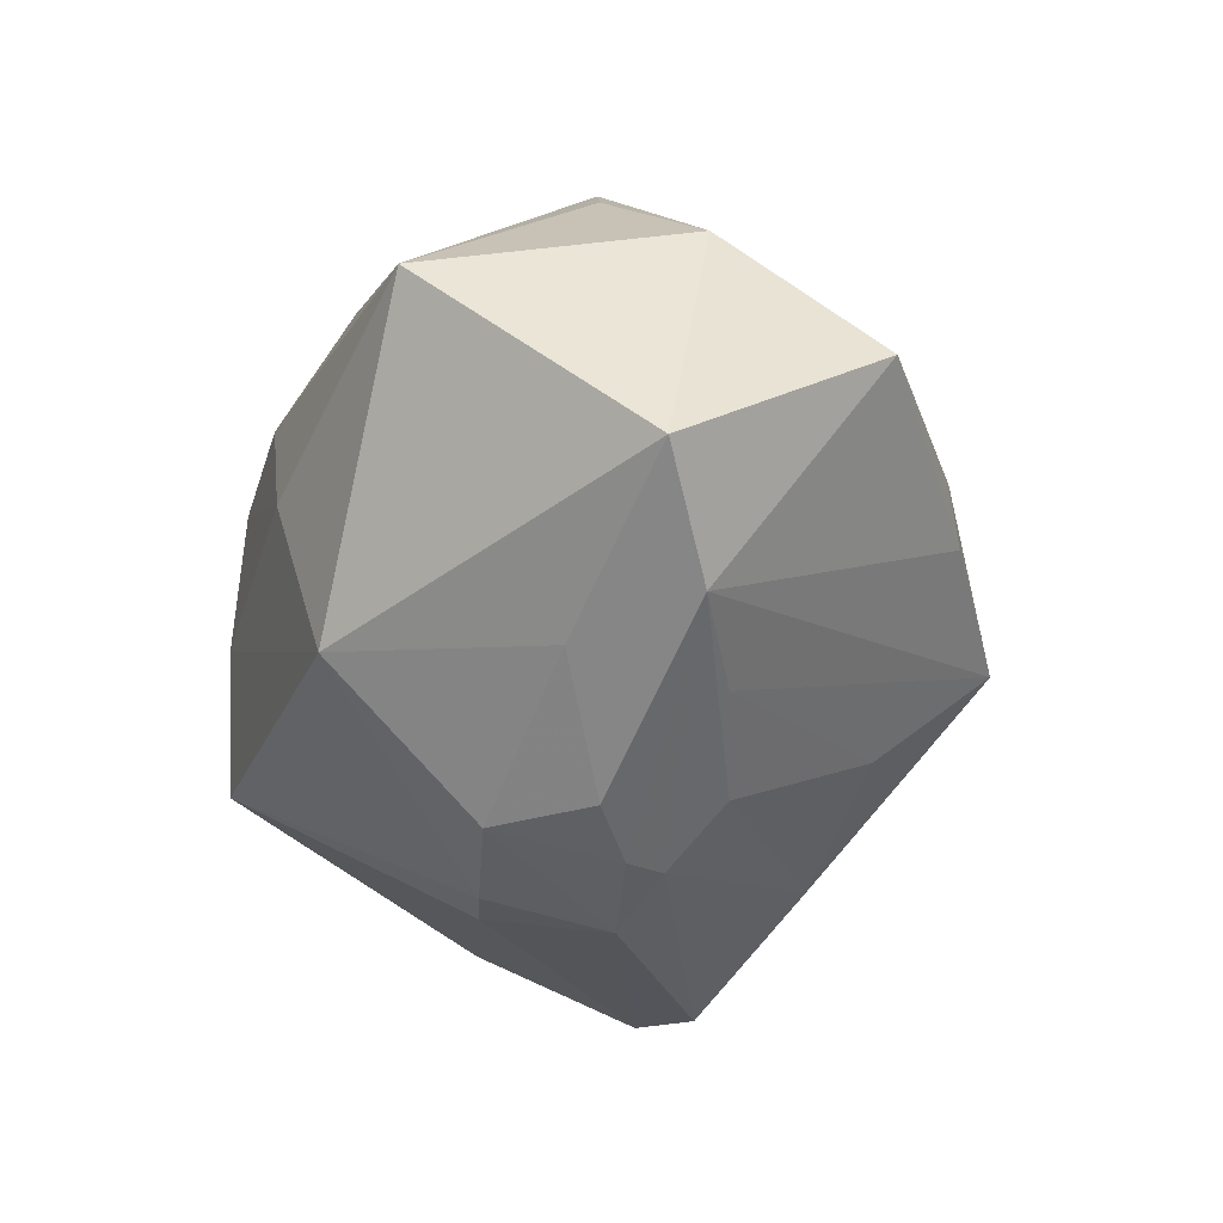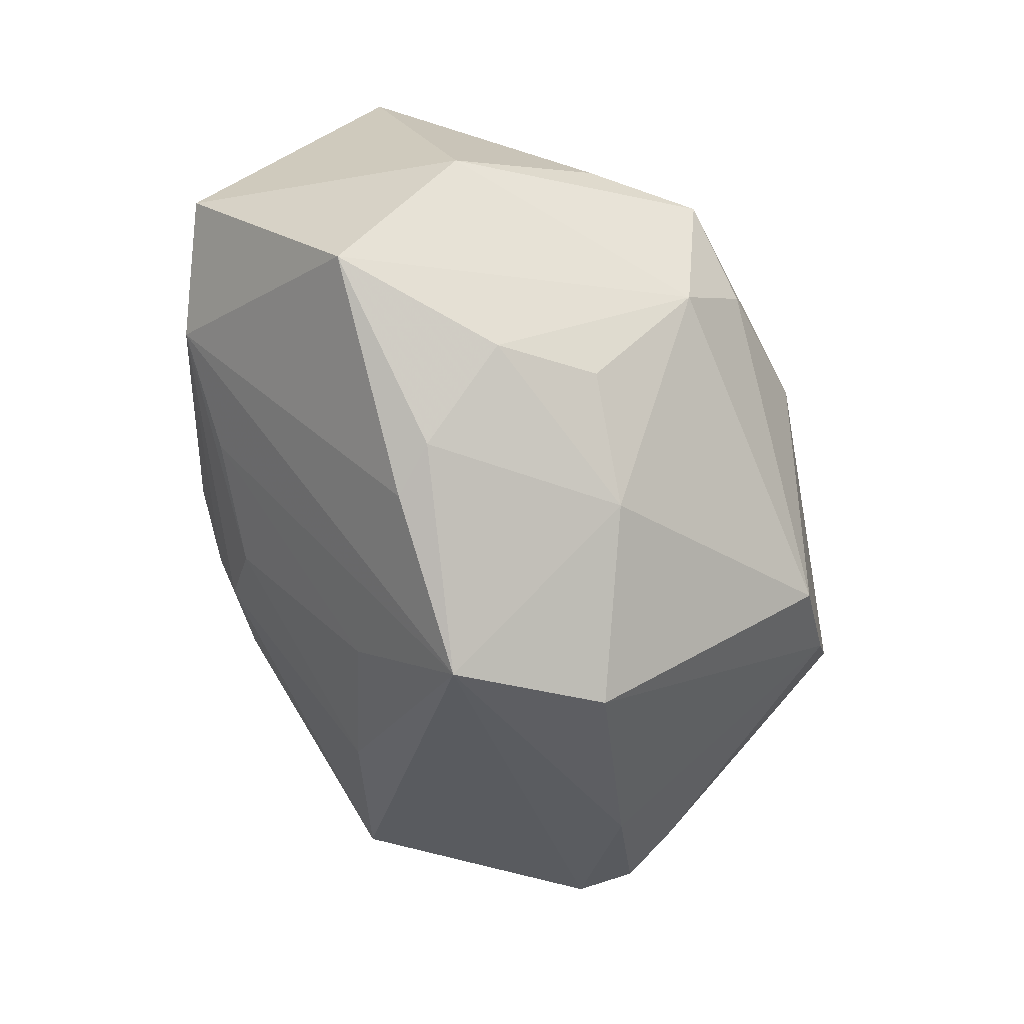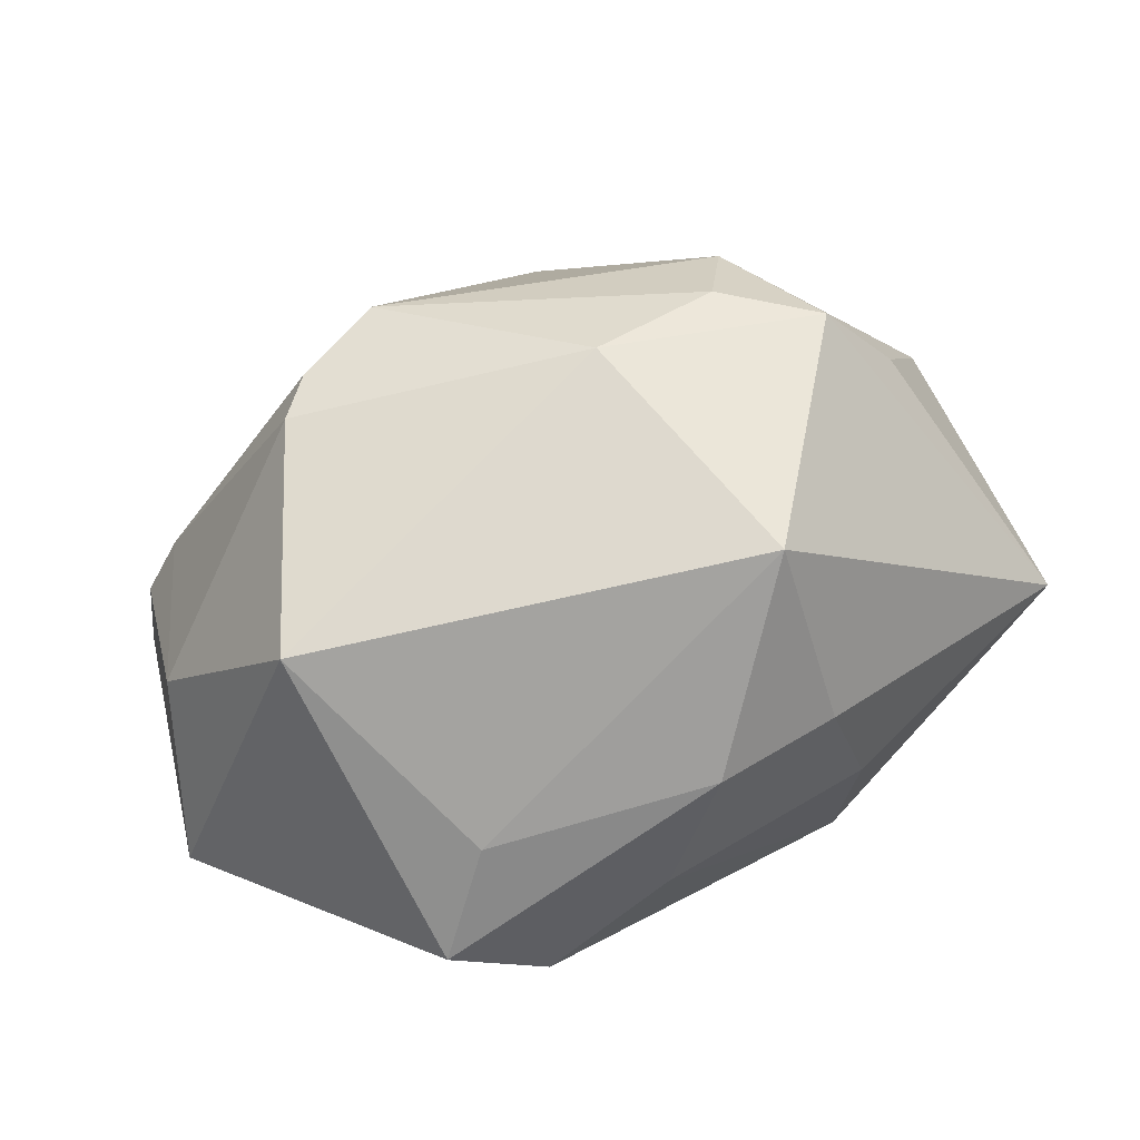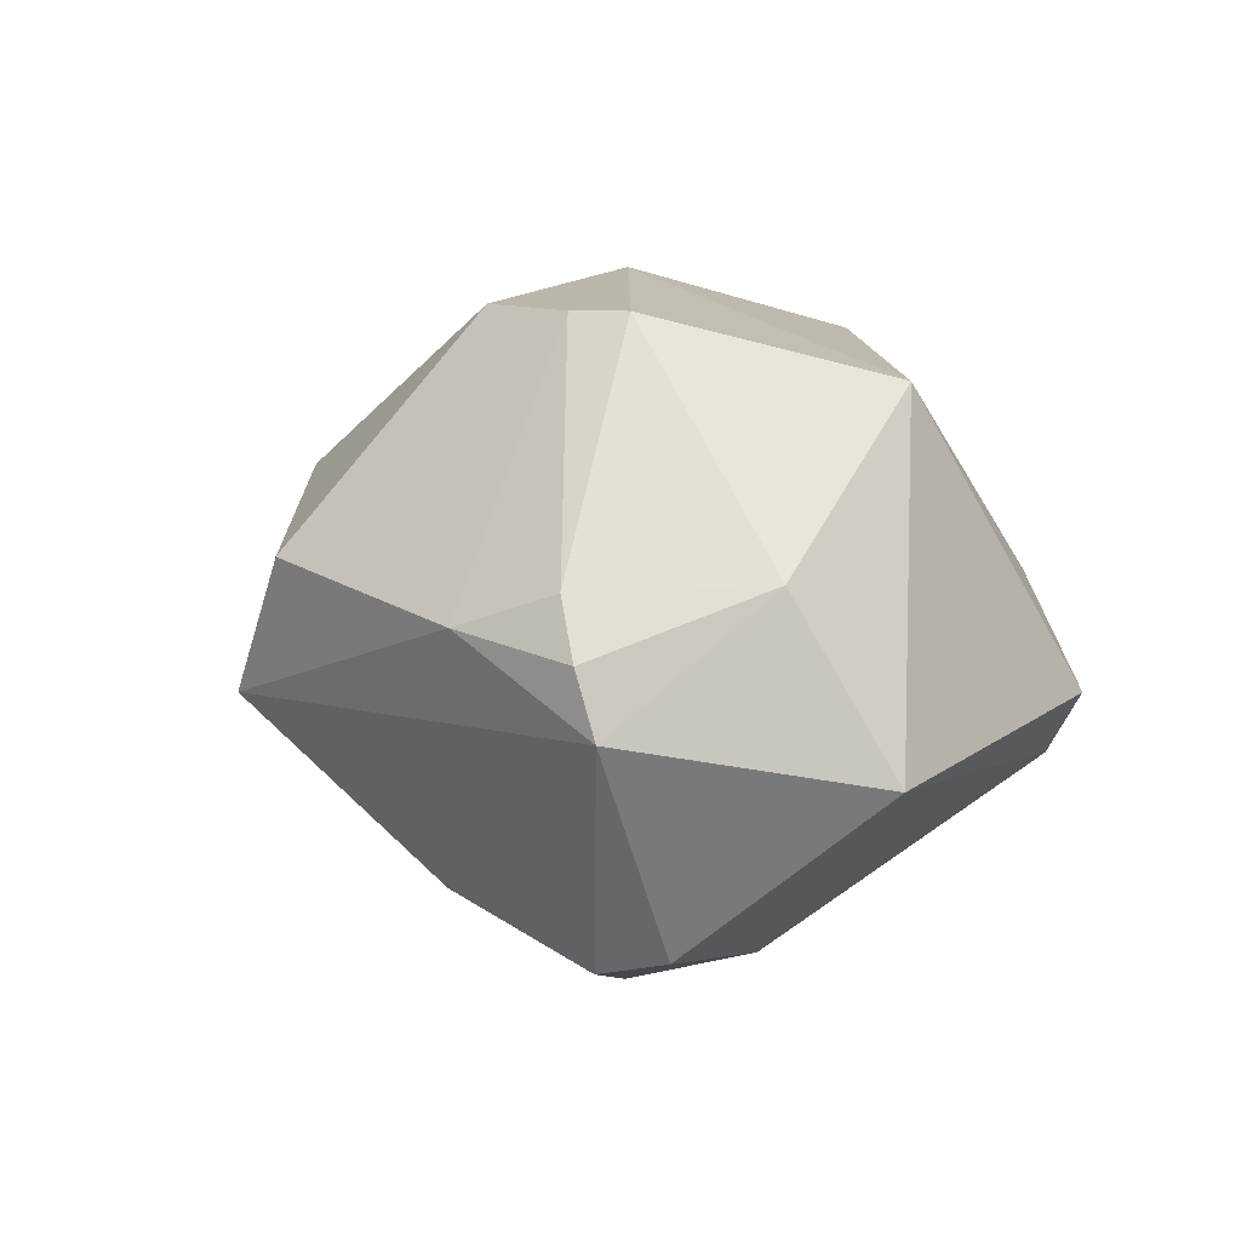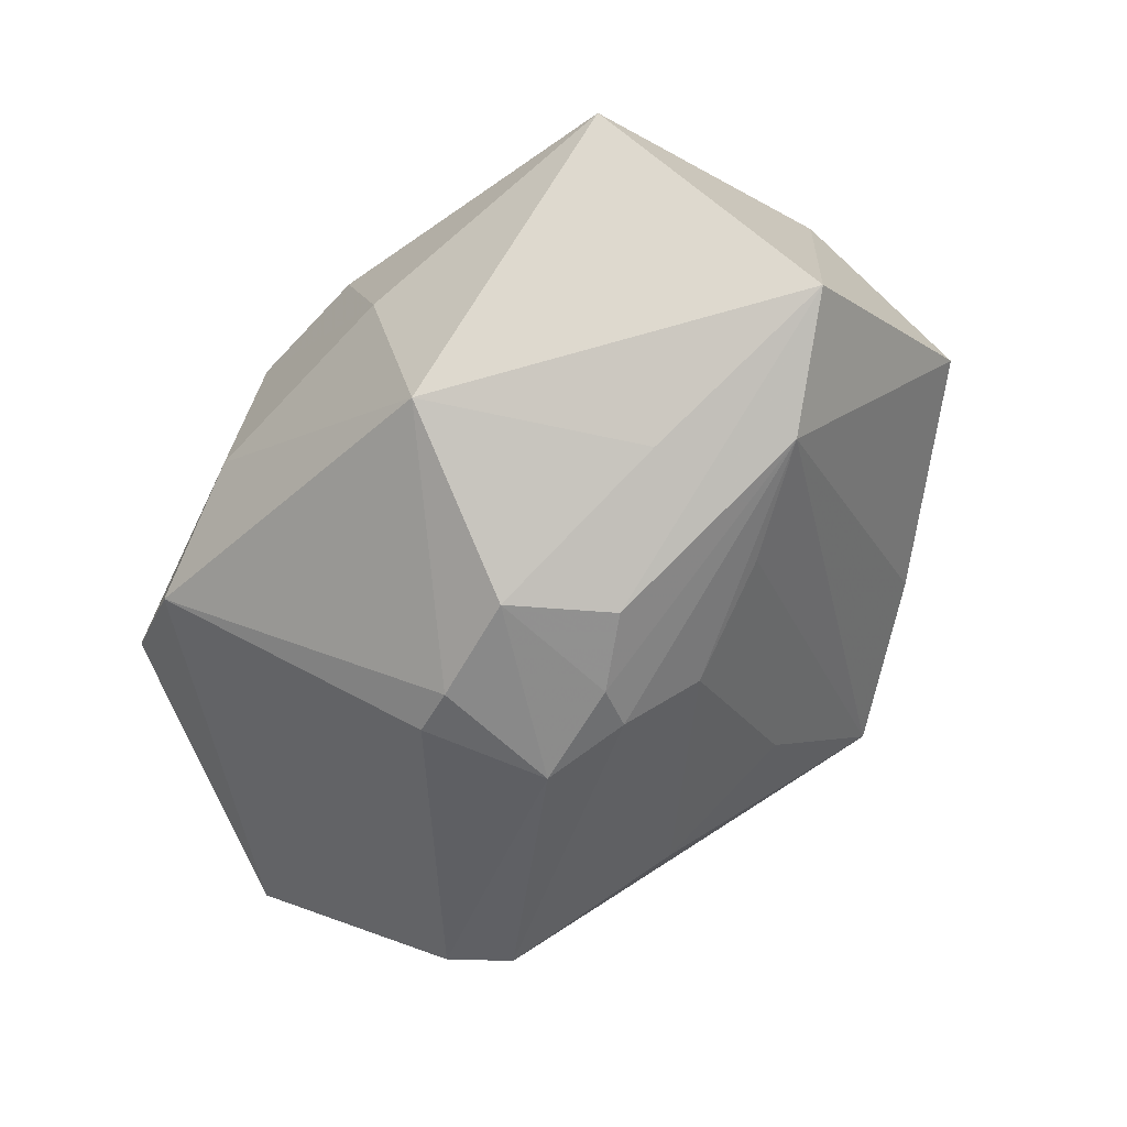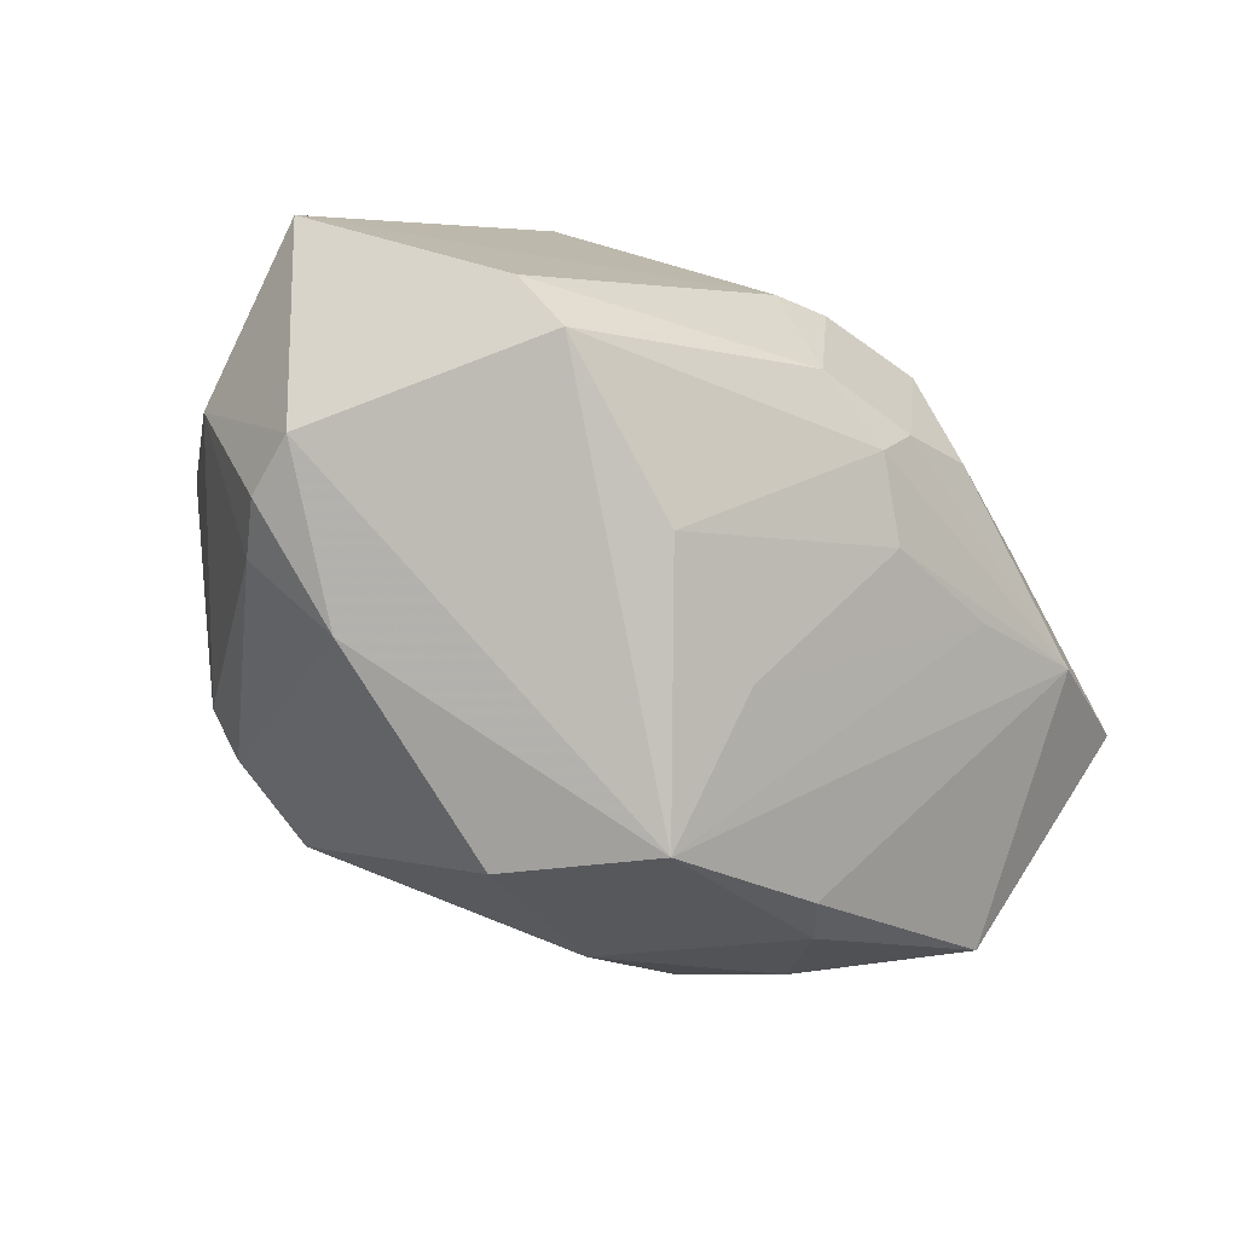
<metadata>
{"format":"obj","ext":"obj","renderer":"f3d","projection":"perspective","resolution":1024,"background":"white","views":[{"elev":-38.6,"azim":-95.3,"up":"+Z"},{"elev":-65.9,"azim":-69.1,"up":"+Y"},{"elev":51.3,"azim":156.3,"up":"+Z"},{"elev":3.5,"azim":73.4,"up":"+Z"},{"elev":-60.3,"azim":-120.3,"up":"+Z"},{"elev":-50.7,"azim":141.0,"up":"+Y"}]}
</metadata>
<code>
v -0.03768 -0.02127 -0.002743
v 0.0005813 0.03119 0.008866
v -0.01179 0.02867 0.008332
v 0.02686 -0.01216 -0.02626
v 0.01314 -0.01735 0.02709
v 0.004255 -0.002817 -0.03131
v -0.008332 0.009091 -0.02993
v -0.008335 -0.01098 -0.02596
v -0.03042 0.001806 0.02024
v 0.02777 -0.02407 0.00144
v -0.008511 0.02261 0.02658
v 0.008408 -0.03416 0.006321
v 0.006718 0.008582 -0.0291
v -0.02521 0.003889 -0.02397
v 0.005474 0.03186 -0.002919
v -0.01706 0.02301 -0.01979
v -0.005833 -0.002712 -0.03092
v -0.02326 0.001367 0.02878
v 0.03076 -0.007116 -0.02502
v 0.02465 -0.008533 0.02606
v -0.02016 -0.0289 -0.0005485
v -0.01289 2.882e-05 -0.03021
v 0.02139 -0.01276 0.02619
v -0.04081 0.01838 0.0004961
v 0.03884 -0.01547 -0.006779
v -0.00752 -0.02786 0.0139
v -0.001685 -0.0008121 0.03136
v 0.001901 0.008837 -0.03006
v -0.01668 -0.03018 -0.004714
v -0.03857 -0.006487 0.008991
v -0.01454 -0.004195 0.02996
v -0.03149 -0.006417 -0.02294
v 0.0406 -0.001247 0.005012
v -0.0004258 -0.03603 -0.005556
v 0.03477 -0.01708 0.004357
v -0.02021 -0.009541 -0.02374
v 0.01201 -0.02057 -0.02127
v -0.04271 -0.002326 -0.01738
v -0.01904 -0.01173 0.02587
v -0.02507 -0.02357 0.008264
v -0.0005943 -0.0247 -0.01581
v 0.01692 0.03135 -0.01101
v 0.03796 -0.01693 -0.0009239
v -0.003287 -0.00613 -0.03006
v 0.02624 0.03025 -0.004996
v -0.01853 -0.02192 0.01569
v -0.01634 0.02753 -0.004022
v 0.03294 0.01194 0.02047
v 0.04321 0.007379 -0.01056
v 0.02136 0.02699 0.005148
f 30 24 38
f 38 24 16
f 30 38 1
f 15 42 16
f 5 12 23
f 49 42 45
f 45 48 49
f 45 15 2
f 42 15 45
f 3 11 2
f 24 11 3
f 32 1 38
f 10 12 34
f 10 23 12
f 34 12 26
f 26 12 5
f 43 10 25
f 34 4 25
f 25 10 34
f 13 42 49
f 37 4 34
f 40 26 46
f 49 48 33
f 33 25 49
f 43 25 33
f 20 33 48
f 50 45 2
f 48 45 50
f 2 11 50
f 50 11 48
f 39 26 5
f 46 26 39
f 39 40 46
f 30 1 39
f 1 40 39
f 30 39 18
f 18 11 24
f 2 15 47
f 47 3 2
f 47 15 16
f 16 24 47
f 24 3 47
f 29 32 34
f 1 32 29
f 6 17 7
f 49 25 19
f 19 25 4
f 19 13 49
f 19 4 6
f 6 13 19
f 41 37 34
f 34 26 21
f 26 40 21
f 21 29 34
f 21 40 1
f 1 29 21
f 43 33 35
f 33 20 35
f 35 20 23
f 35 10 43
f 23 10 35
f 5 23 27
f 23 20 27
f 27 20 48
f 11 18 27
f 48 11 27
f 9 24 30
f 30 18 9
f 9 18 24
f 22 32 38
f 22 17 32
f 22 7 17
f 16 42 28
f 28 7 16
f 42 13 28
f 28 13 6
f 6 7 28
f 37 41 8
f 31 18 39
f 31 27 18
f 31 39 5
f 5 27 31
f 14 22 38
f 7 22 14
f 14 38 16
f 16 7 14
f 37 8 44
f 44 17 6
f 32 17 44
f 44 8 32
f 6 4 44
f 4 37 44
f 36 41 34
f 36 8 41
f 34 32 36
f 32 8 36

</code>
